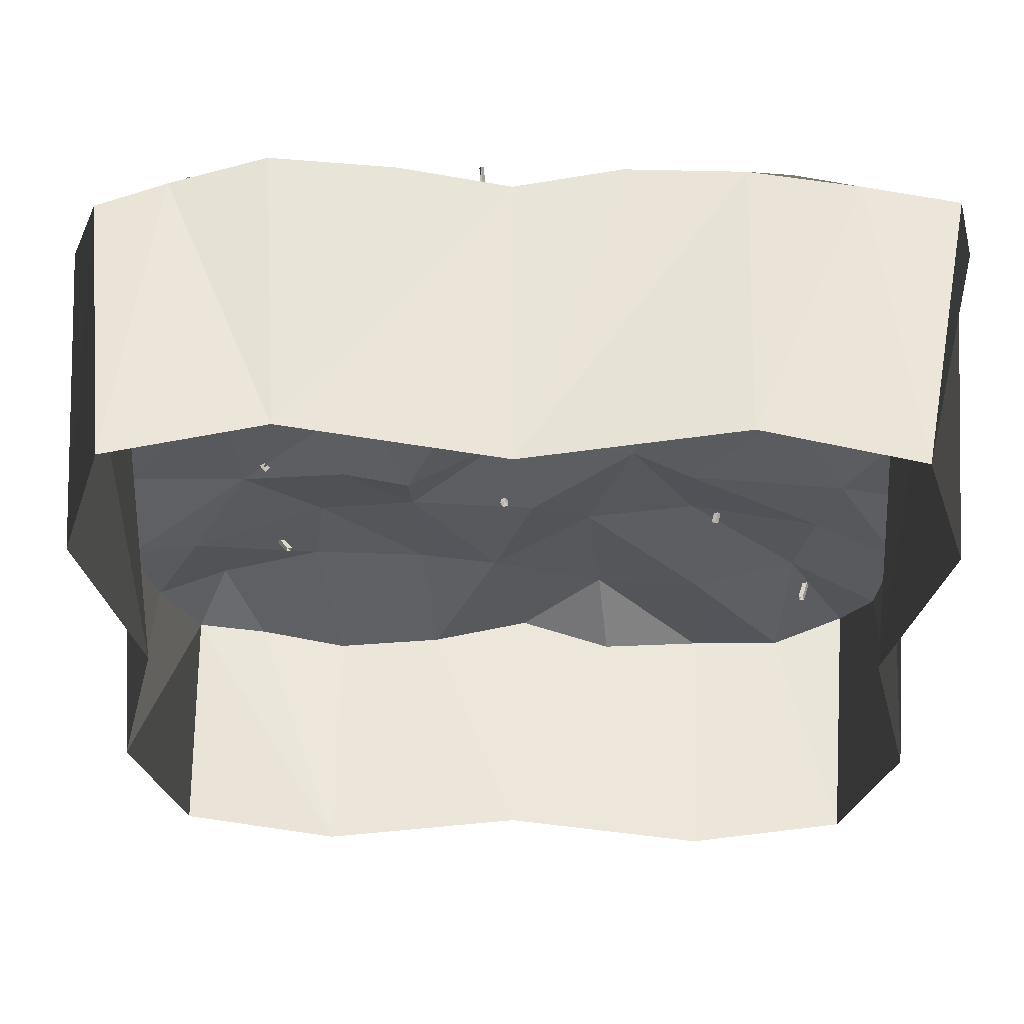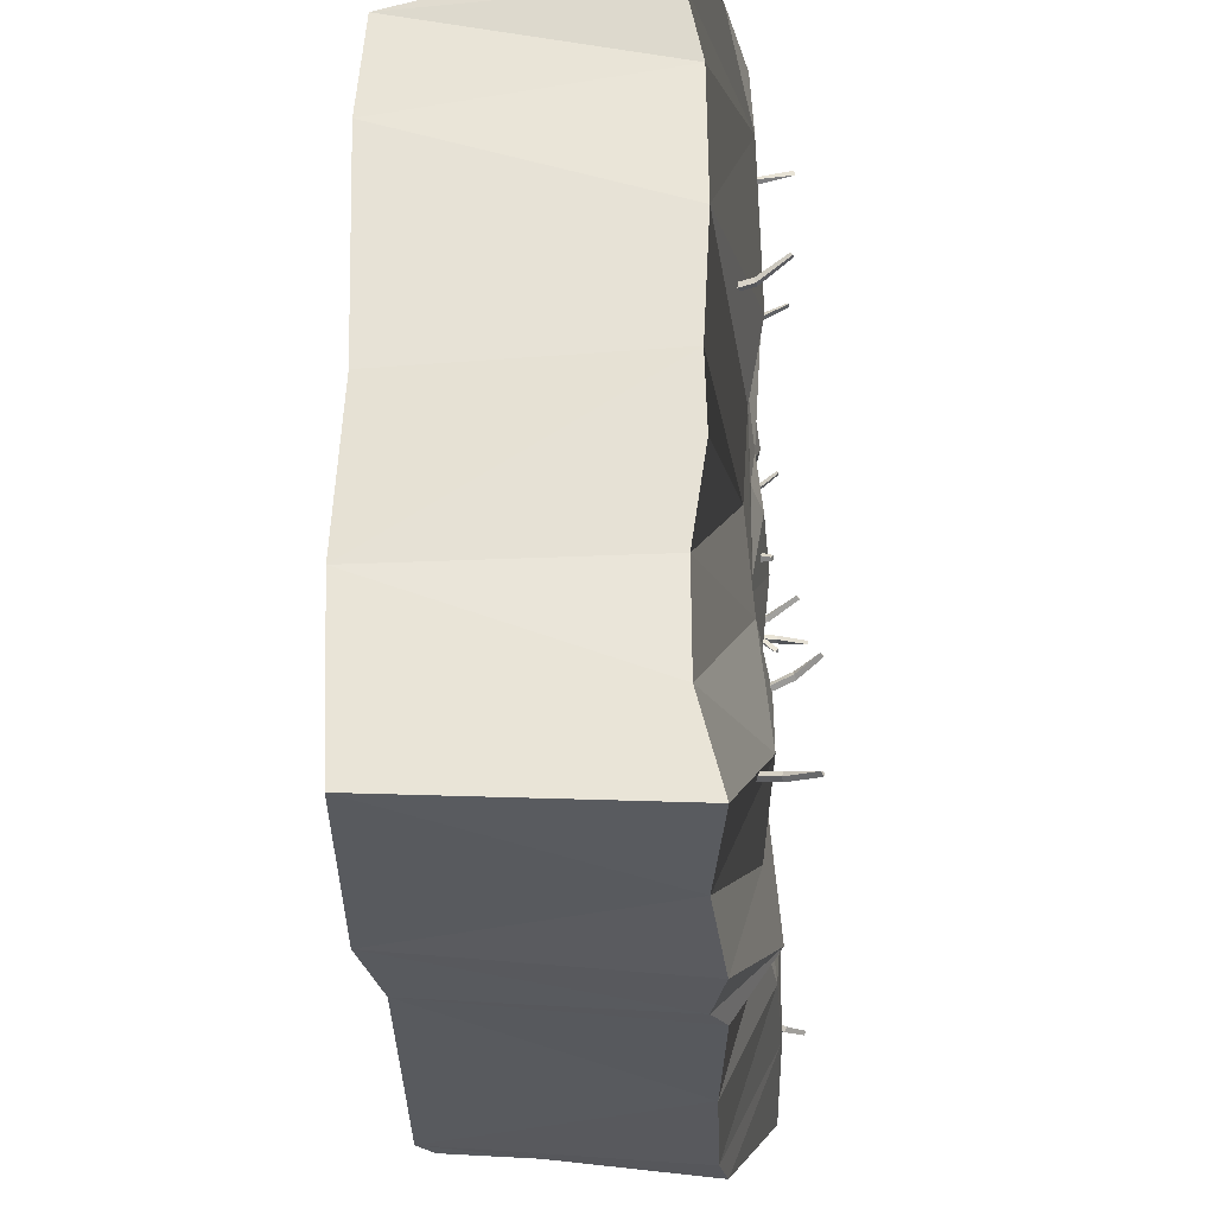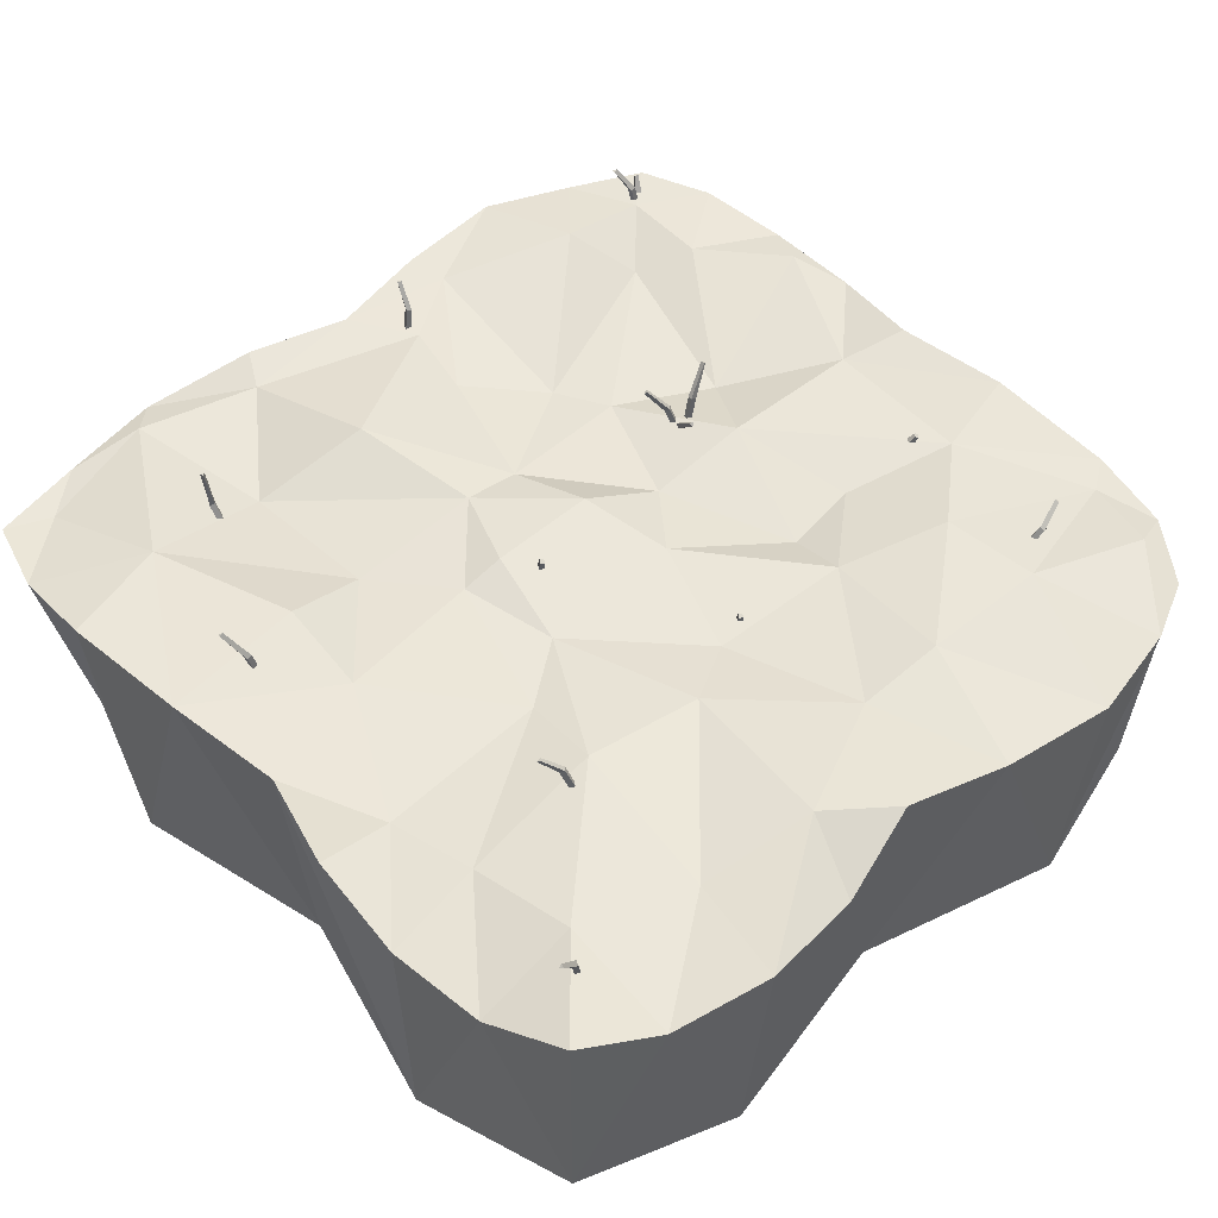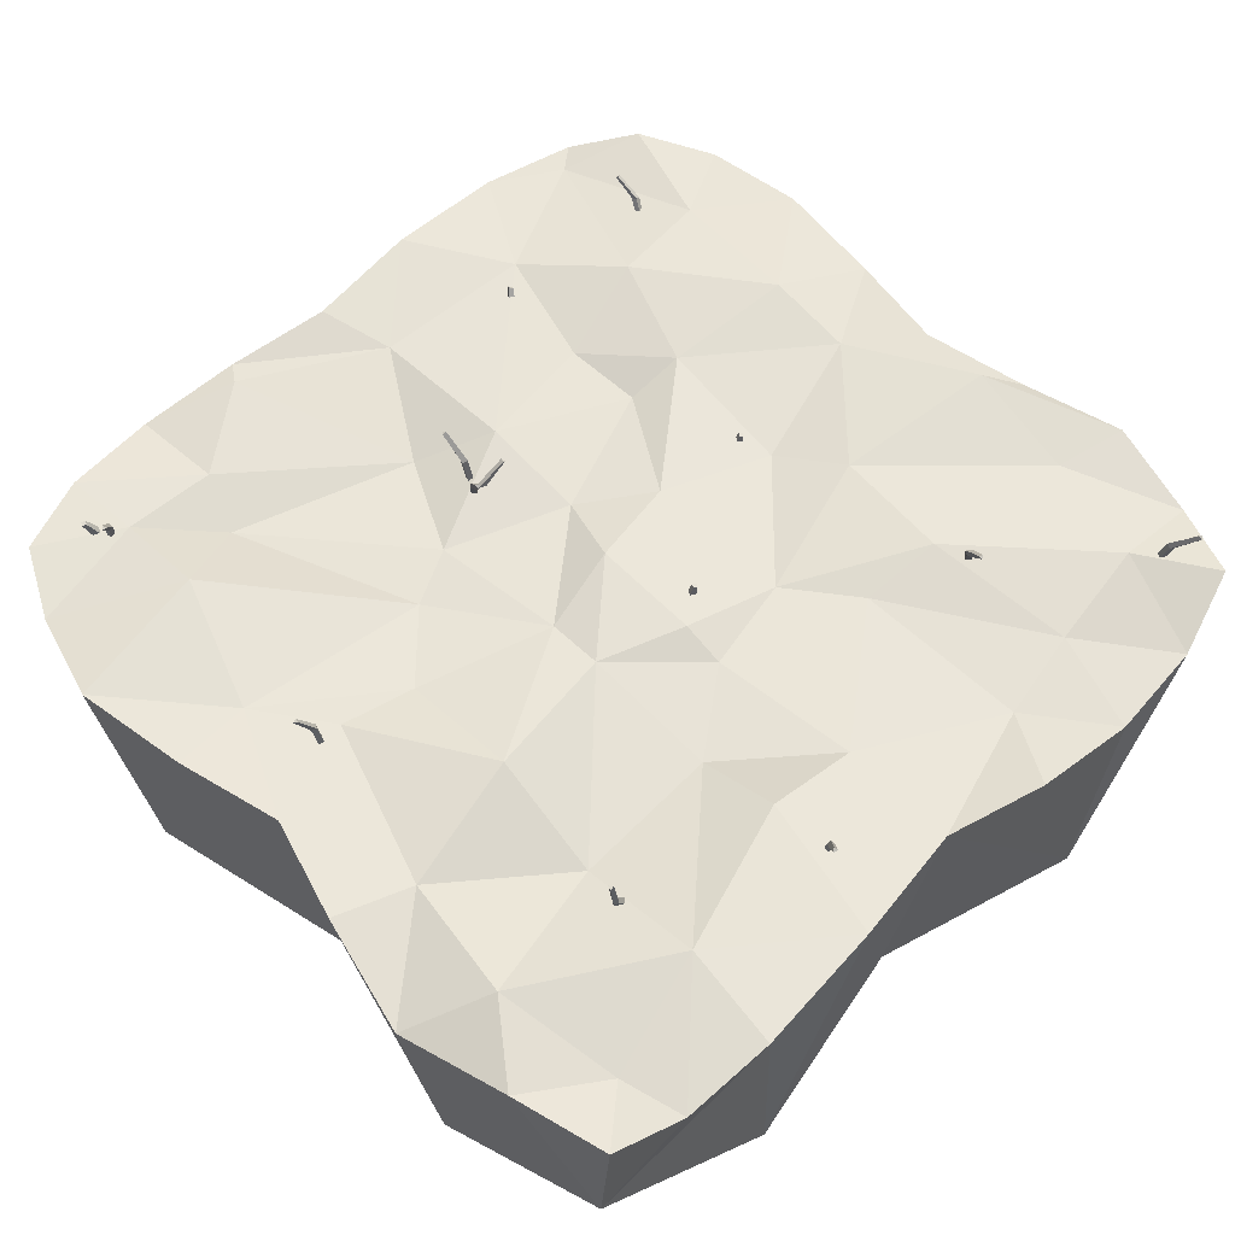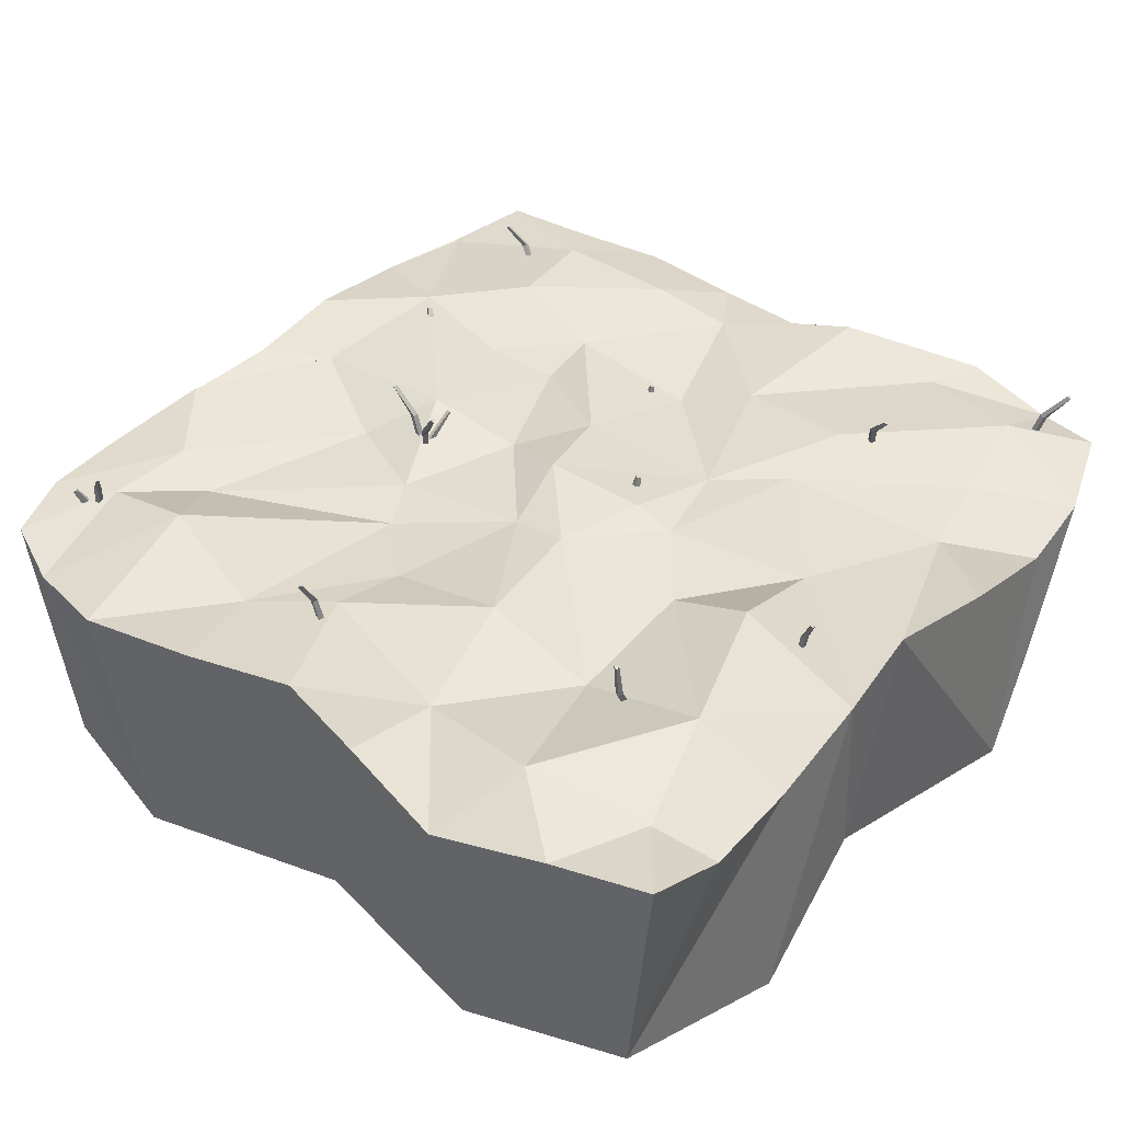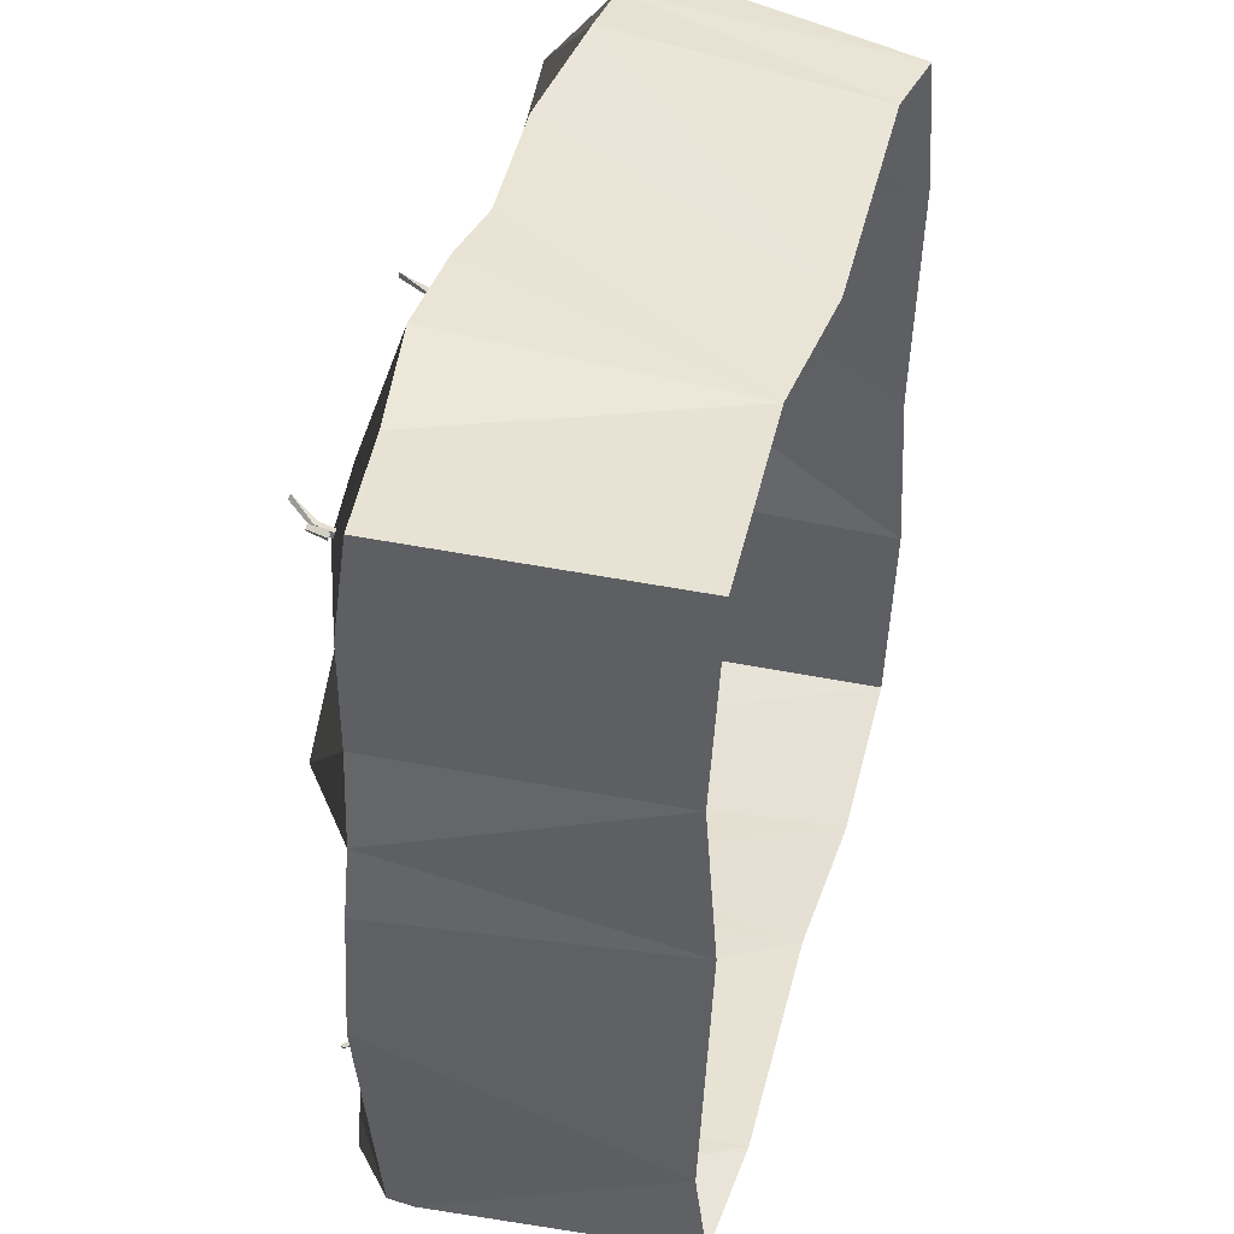
<metadata>
{"format":"obj","ext":"obj","renderer":"f3d","projection":"perspective","resolution":1024,"background":"white","views":[{"elev":57.4,"azim":0.8,"up":"+Z"},{"elev":-30.8,"azim":93.2,"up":"+Z"},{"elev":49.2,"azim":138.3,"up":"+Y"},{"elev":57.4,"azim":46.9,"up":"+Y"},{"elev":38.3,"azim":38.5,"up":"+Y"},{"elev":41.2,"azim":-74.5,"up":"+Z"}]}
</metadata>
<code>
v -261.3 -85.62 261.4
v 261.6 -85.62 261.4
v -280.7 104.4 274.2
v 293.6 107.9 282.7
v -268.2 98.98 -272.8
v 278.4 118.2 -281.9
v -261.3 -85.62 -261.5
v 261.6 -85.62 -261.5
v -2.839 114.8 286.1
v 7.447 112.8 -286.8
v 0.1403 -85.62 -261.5
v 0.1403 -85.62 261.4
v 3.999 144.6 16.78
v -294 116.5 9.198
v -261.3 -85.62 -0.02457
v 261.6 -85.62 -0.02457
v 285.4 110.5 -9.354
v 148.5 99.09 321.8
v 108.9 134.1 15.88
v 155.3 114.5 -322
v 148.9 -85.62 -297.2
v 148.9 -85.62 297.1
v -161.7 109.5 318.5
v -120.3 139.3 0.9772
v -150.2 103 -313.6
v -148.3 -85.62 -297.2
v -148.3 -85.62 297.1
v 157.5 125.6 173.7
v -10.2 129.6 167.7
v -185.1 125.4 176
v -310.5 102.1 154.8
v -296.9 -85.62 148.5
v 297.5 -85.62 148.5
v 310 115.1 169.2
v 143.1 142.6 -144.5
v 13.66 127.2 -126
v -160.2 145 -157.7
v -314.5 101.8 -163.1
v -296.9 -85.62 -148.7
v 297.5 -85.62 -148.7
v 306.9 101.8 -153.7
v 245.9 134.2 -157.5
v 298.3 101.8 -224.6
v -266.4 130.1 -195
v -298.4 103.9 -227.9
v -84.32 135.6 -132.6
v -168.4 144.3 -225.3
v 59 136.6 -153
v -17.43 134.3 -223.4
v 153.2 134.3 -255.7
v 244.1 142.4 169.9
v 300.2 115.8 75.57
v -226.7 133.6 160.4
v -307.7 105.8 80.24
v -58.89 124.1 122.2
v -147.4 123.8 50.6
v 74.25 144.3 166.9
v 17.04 132.9 73.61
v 152 129 71.84
v -137.8 131.3 -86.27
v -67.97 104.5 -303.3
v -164.3 142.8 224.3
v -225.6 134.5 4.067
v -78.2 113.5 305.5
v 139.2 133.3 -87.93
v 224.3 107.1 -306.3
v 184.8 140.5 270.8
v 78.8 141.8 15.49
v 225.9 105.5 300.7
v 210.9 133.5 2.213
v 303.2 112.2 -79.81
v -47.03 129.1 0.007254
v -306 116.5 -73.62
v -11.07 136.9 -46.91
v -18.71 135.5 220.4
v 78.71 103.1 -309.4
v 69.3 113.8 305.9
v 306.6 103.8 233.2
v -301.6 105.8 221.1
v -217.1 107.8 -298.7
v -228.4 102.6 300.1
v 233.5 142.2 -231.3
v -248.6 140.1 -251.2
v -79.16 141.8 -224.5
v 71.33 145 -266.7
v 208.6 144.7 67.03
v -272.4 138.3 101.4
v -79.08 126.4 83.7
v 57.1 137.6 74.02
v -86.27 125.2 -92.34
v -70.51 133.2 256.4
v 259.6 129.3 -95.33
v 268.1 126.4 252.5
v 91.85 131.2 -51.59
v -219.5 138.3 -105.9
v 96.29 131.7 257.6
v -229.2 133 224.5
v -20.08 122.7 232.1
v -21.52 122.5 235.6
v -24.63 145.5 234.7
v -26.07 145.3 238.2
v -21.14 146 236.1
v -22.58 145.8 239.6
v -16.59 123.2 233.6
v -18.03 123 237.1
v -26.27 164.1 246.7
v -25.23 163.4 249.5
v -25.23 163.4 249.5
v -23.26 164.5 247.4
v -103.1 105.2 50.31
v -101.2 103.5 47.5
v -96.78 132 38
v -94.86 130.3 35.19
v -99.99 131.8 35.93
v -98.07 130.1 33.12
v -106.3 105 48.24
v -104.4 103.3 45.43
v -92.25 149.5 18.77
v -92.91 147.3 16.42
v -92.91 147.3 16.42
v -95.11 149.5 17.52
v 160.2 134.9 -155.6
v 163.2 133.9 -153.5
v 165.5 155.2 -148.5
v 168.5 154.3 -146.3
v 167.8 155.6 -151.5
v 170.8 154.7 -149.3
v 162.5 135.3 -158.6
v 165.5 134.4 -156.5
v 179.8 170.2 -142.5
v 182.6 169.1 -142.9
v 182.6 169.1 -142.9
v 181.2 170.6 -145.2
v -188.1 129.8 -201.5
v -191.4 128.6 -200.2
v -200.1 146.4 -206.3
v -203.5 145.2 -205
v -199.4 147.9 -202.9
v -202.7 146.7 -201.6
v -187.3 131.4 -198
v -190.7 130.2 -196.7
v -216 159.4 -202.3
v -217.3 158.8 -199.6
v -217.3 158.8 -199.6
v -214.9 160.7 -199.7
v -9.051 126 -114.5
v -6.575 124.1 -118.2
v -8.514 134.8 -117.5
v -6.953 133.6 -119.9
v -11 134.7 -119.2
v -9.441 133.5 -121.5
v -13 125.9 -117
v -10.52 124 -120.7
v -104 115.9 36
v -101.4 114.6 38.43
v -97.18 144.3 43.56
v -94.52 143 45.99
v -94.56 144.4 40.77
v -91.91 143.1 43.2
v -101.4 116 33.21
v -98.77 114.7 35.65
v -81.87 164.4 50.86
v -79.14 162.6 50.7
v -79.14 162.6 50.7
v -80.15 164.6 48.27
v 239.2 118 -246.9
v 242.6 117.4 -245.3
v 247.5 146.5 -252.5
v 250.9 145.8 -250.9
v 248.9 145.5 -255.9
v 252.3 144.8 -254.3
v 240.6 117 -250.3
v 244 116.3 -248.7
v 263.7 166.4 -258.5
v 266.3 164.3 -259
v 266.3 164.3 -259
v 264.4 165.5 -261.4
v -101.4 120.1 33.97
v -105 119.3 33.06
v -108.7 149.4 34.9
v -112.4 148.5 33.98
v -109.6 149.1 38.61
v -113.2 148.2 37.69
v -102.3 119.8 37.68
v -105.9 118.9 36.77
v -123.9 170.5 39.16
v -126.4 168.7 40.42
v -126.4 168.7 40.42
v -124.1 170.3 42.26
v 62.23 137.9 -2.343
v 64.71 136 -6.046
v 62.77 146.6 -5.436
v 64.33 145.4 -7.771
v 60.28 146.5 -7.041
v 61.84 145.3 -9.376
v 58.29 137.8 -4.887
v 60.76 135.9 -8.591
v 241 111.7 54
v 241.2 111.1 57.78
v 247.9 140.8 57.76
v 248.1 140.3 61.54
v 251.6 139.9 57.46
v 251.8 139.4 61.24
v 244.7 110.8 53.71
v 244.9 110.3 57.49
v 259.4 161.8 68.72
v 261.2 159.9 70.81
v 261.2 159.9 70.81
v 262.4 161.1 67.96
v 187.5 113.6 167.5
v 189.4 115.1 164.6
v 189.8 139.4 182.9
v 191.8 141 180
v 186.5 140.6 181.3
v 188.5 142.2 178.4
v 184.2 114.8 166
v 186.1 116.4 163.1
v 191.1 165.5 186.5
v 190.6 166.1 183.3
v 190.6 166.1 183.3
v 188.2 166.2 185.6
v -244.9 126.5 244
v -242.3 127.4 239.8
v -248.3 137.5 248
v -246.6 138.1 245.4
v -250.8 137.6 246.5
v -249.2 138.2 243.9
v -248.9 126.6 241.6
v -246.3 127.5 237.4
v -199.4 136.7 -81.3
v -196.2 135.8 -84.85
v -203.6 143.7 -85.63
v -201.6 143.2 -87.87
v -205.6 142 -87.04
v -203.6 141.5 -89.28
v -202.6 134 -83.53
v -199.4 133.2 -87.08
v -241.3 115.9 232.1
v -240.7 115.9 235.8
v -237.1 138.8 234.3
v -236.5 138.8 238
v -233.4 138.2 233.8
v -232.8 138.2 237.5
v -237.6 115.3 231.5
v -237 115.3 235.3
v -226.9 156.3 243.6
v -224.9 155.1 245.6
v -224.9 155.1 245.6
v -224 155.7 242.6
f 23 81 27
f 27 81 1
f 1 81 3
f 81 97 3
f 3 97 79
f 7 5 26
f 5 80 26
f 80 25 26
f 33 34 2
f 34 78 2
f 2 78 4
f 1 3 32
f 3 79 32
f 32 79 31
f 77 96 9
f 9 96 75
f 20 21 76
f 21 11 76
f 11 10 76
f 22 18 12
f 18 77 12
f 9 12 77
f 14 63 73
f 73 63 95
f 14 73 15
f 15 73 39
f 39 73 38
f 16 40 17
f 17 40 71
f 40 41 71
f 68 94 13
f 13 94 74
f 18 69 67
f 67 69 93
f 42 92 41
f 41 92 71
f 6 8 66
f 8 21 66
f 21 20 66
f 4 69 2
f 2 69 22
f 18 22 69
f 64 91 23
f 23 91 62
f 37 60 46
f 46 60 90
f 10 11 61
f 11 26 61
f 26 25 61
f 12 9 27
f 9 64 27
f 23 27 64
f 29 57 58
f 58 57 89
f 56 30 88
f 30 55 88
f 53 87 31
f 31 87 54
f 14 15 54
f 15 32 54
f 32 31 54
f 34 33 52
f 33 16 52
f 16 17 52
f 28 51 59
f 59 51 86
f 36 48 49
f 49 48 85
f 47 84 25
f 25 84 61
f 38 44 45
f 45 44 83
f 7 39 5
f 5 39 45
f 39 38 45
f 6 43 8
f 8 43 40
f 41 40 43
f 20 50 66
f 66 50 82
f 82 42 43
f 43 42 41
f 42 82 35
f 35 82 50
f 66 82 6
f 6 82 43
f 83 47 80
f 80 47 25
f 83 44 47
f 47 44 37
f 45 83 5
f 5 83 80
f 84 46 49
f 49 46 36
f 46 84 37
f 37 84 47
f 84 49 61
f 61 49 10
f 76 85 20
f 20 85 50
f 85 48 50
f 50 48 35
f 49 85 10
f 10 85 76
f 86 52 70
f 70 52 17
f 86 51 52
f 52 51 34
f 86 70 59
f 59 70 19
f 87 56 63
f 63 56 24
f 30 56 53
f 56 87 53
f 87 63 54
f 54 63 14
f 88 58 72
f 72 58 13
f 88 55 58
f 58 55 29
f 56 88 24
f 24 88 72
f 68 89 19
f 19 89 59
f 59 89 28
f 28 89 57
f 58 89 13
f 13 89 68
f 90 72 74
f 74 72 13
f 72 90 24
f 24 90 60
f 90 74 46
f 46 74 36
f 55 91 29
f 29 91 75
f 75 91 9
f 9 91 64
f 91 55 62
f 62 55 30
f 92 65 70
f 70 65 19
f 92 42 65
f 65 42 35
f 71 92 17
f 17 92 70
f 93 78 51
f 51 78 34
f 78 93 4
f 4 93 69
f 93 51 67
f 67 51 28
f 48 94 35
f 35 94 65
f 65 94 19
f 19 94 68
f 74 94 36
f 36 94 48
f 44 95 37
f 37 95 60
f 60 95 24
f 24 95 63
f 73 95 38
f 38 95 44
f 57 96 28
f 28 96 67
f 67 96 18
f 18 96 77
f 96 57 75
f 75 57 29
f 53 97 30
f 30 97 62
f 97 81 62
f 62 81 23
f 97 53 79
f 79 53 31
f 98 99 101 100
f 106 107 108 109
f 102 103 105 104
f 99 105 103 101
f 104 98 100 102
f 100 101 107 106
f 101 103 108 107
f 103 102 109 108
f 102 100 106 109
f 110 111 113 112
f 118 119 120 121
f 114 115 117 116
f 111 117 115 113
f 116 110 112 114
f 112 113 119 118
f 113 115 120 119
f 115 114 121 120
f 114 112 118 121
f 122 123 125 124
f 130 131 132 133
f 126 127 129 128
f 123 129 127 125
f 128 122 124 126
f 124 125 131 130
f 125 127 132 131
f 127 126 133 132
f 126 124 130 133
f 134 135 137 136
f 142 143 144 145
f 138 139 141 140
f 135 141 139 137
f 140 134 136 138
f 136 137 143 142
f 137 139 144 143
f 139 138 145 144
f 138 136 142 145
f 146 147 149 148
f 150 151 153 152
f 147 153 151 149
f 152 146 148 150
f 151 150 148 149
f 154 155 157 156
f 162 163 164 165
f 158 159 161 160
f 155 161 159 157
f 160 154 156 158
f 156 157 163 162
f 157 159 164 163
f 159 158 165 164
f 158 156 162 165
f 166 167 169 168
f 174 175 176 177
f 170 171 173 172
f 167 173 171 169
f 172 166 168 170
f 168 169 175 174
f 169 171 176 175
f 171 170 177 176
f 170 168 174 177
f 178 179 181 180
f 186 187 188 189
f 182 183 185 184
f 179 185 183 181
f 184 178 180 182
f 180 181 187 186
f 181 183 188 187
f 183 182 189 188
f 182 180 186 189
f 190 191 193 192
f 194 195 197 196
f 191 197 195 193
f 196 190 192 194
f 195 194 192 193
f 198 199 201 200
f 206 207 208 209
f 202 203 205 204
f 199 205 203 201
f 204 198 200 202
f 200 201 207 206
f 201 203 208 207
f 203 202 209 208
f 202 200 206 209
f 210 211 213 212
f 218 219 220 221
f 214 215 217 216
f 211 217 215 213
f 216 210 212 214
f 212 213 219 218
f 213 215 220 219
f 215 214 221 220
f 214 212 218 221
f 222 223 225 224
f 226 227 229 228
f 223 229 227 225
f 228 222 224 226
f 227 226 224 225
f 230 231 233 232
f 234 235 237 236
f 231 237 235 233
f 236 230 232 234
f 235 234 232 233
f 238 239 241 240
f 246 247 248 249
f 242 243 245 244
f 239 245 243 241
f 244 238 240 242
f 240 241 247 246
f 241 243 248 247
f 243 242 249 248
f 242 240 246 249

</code>
